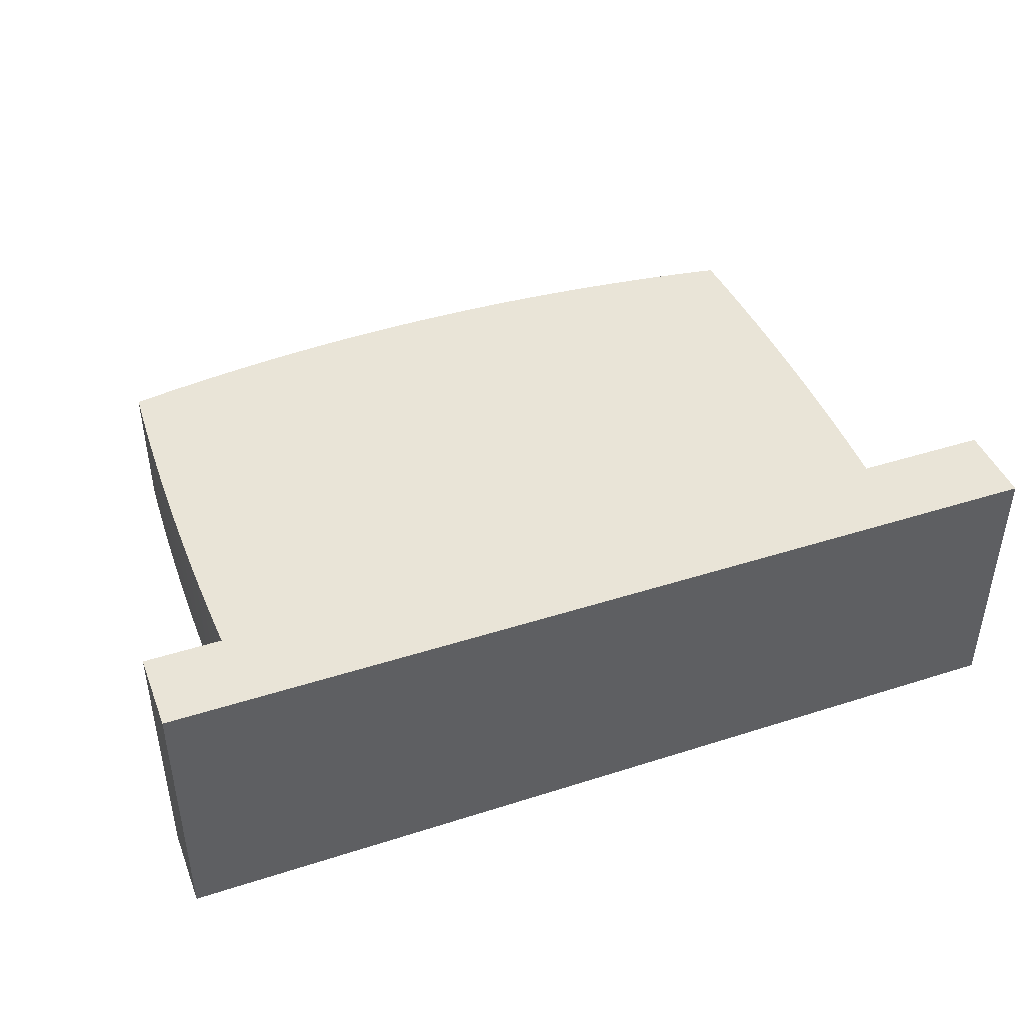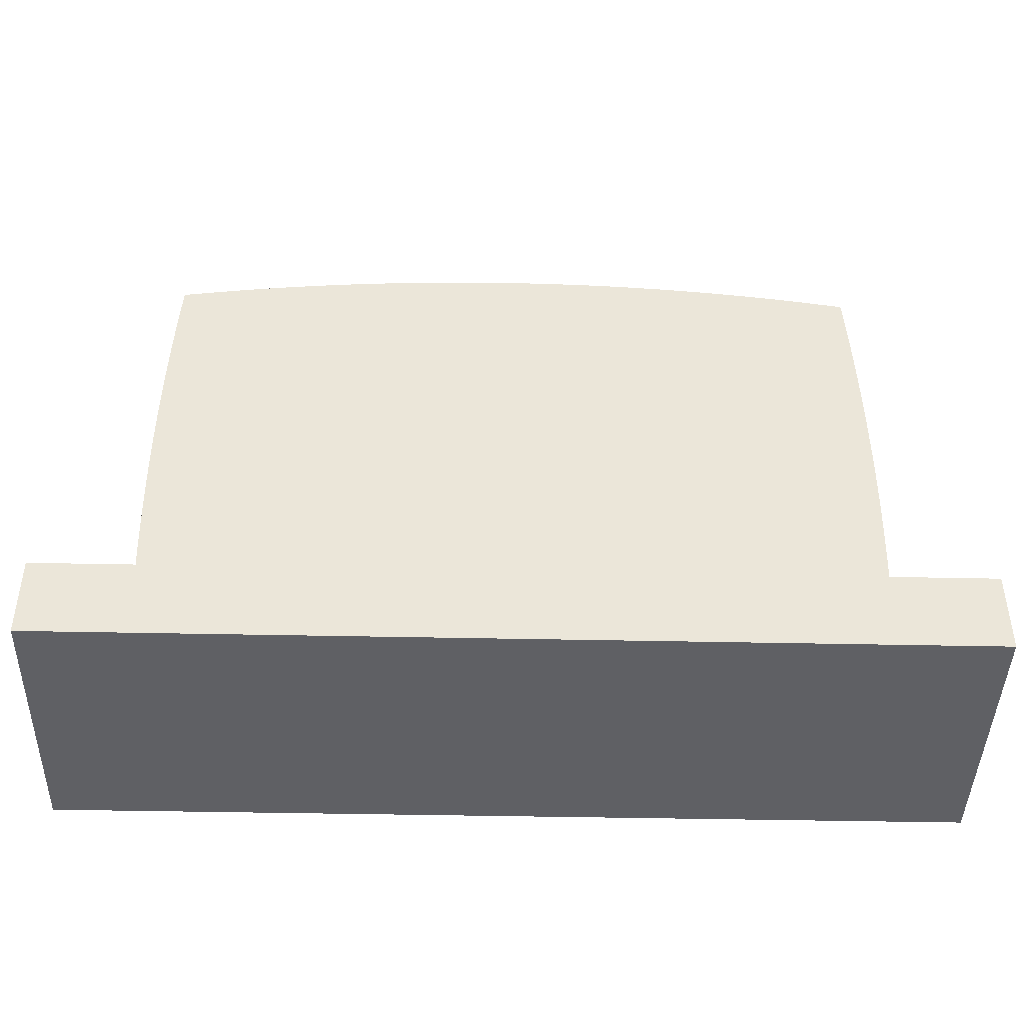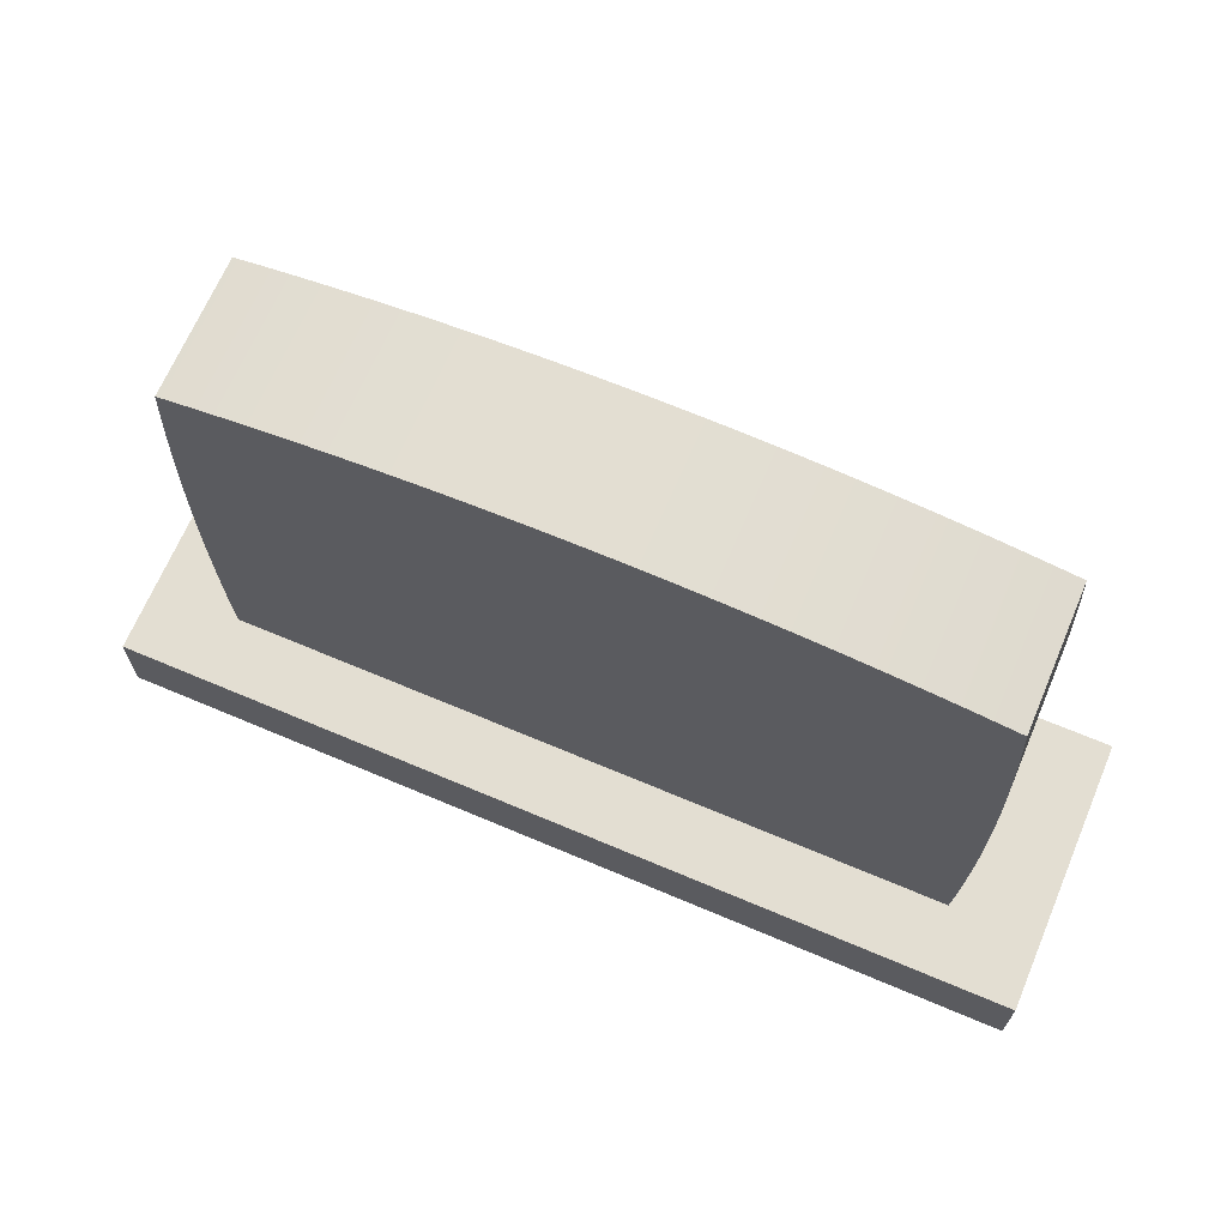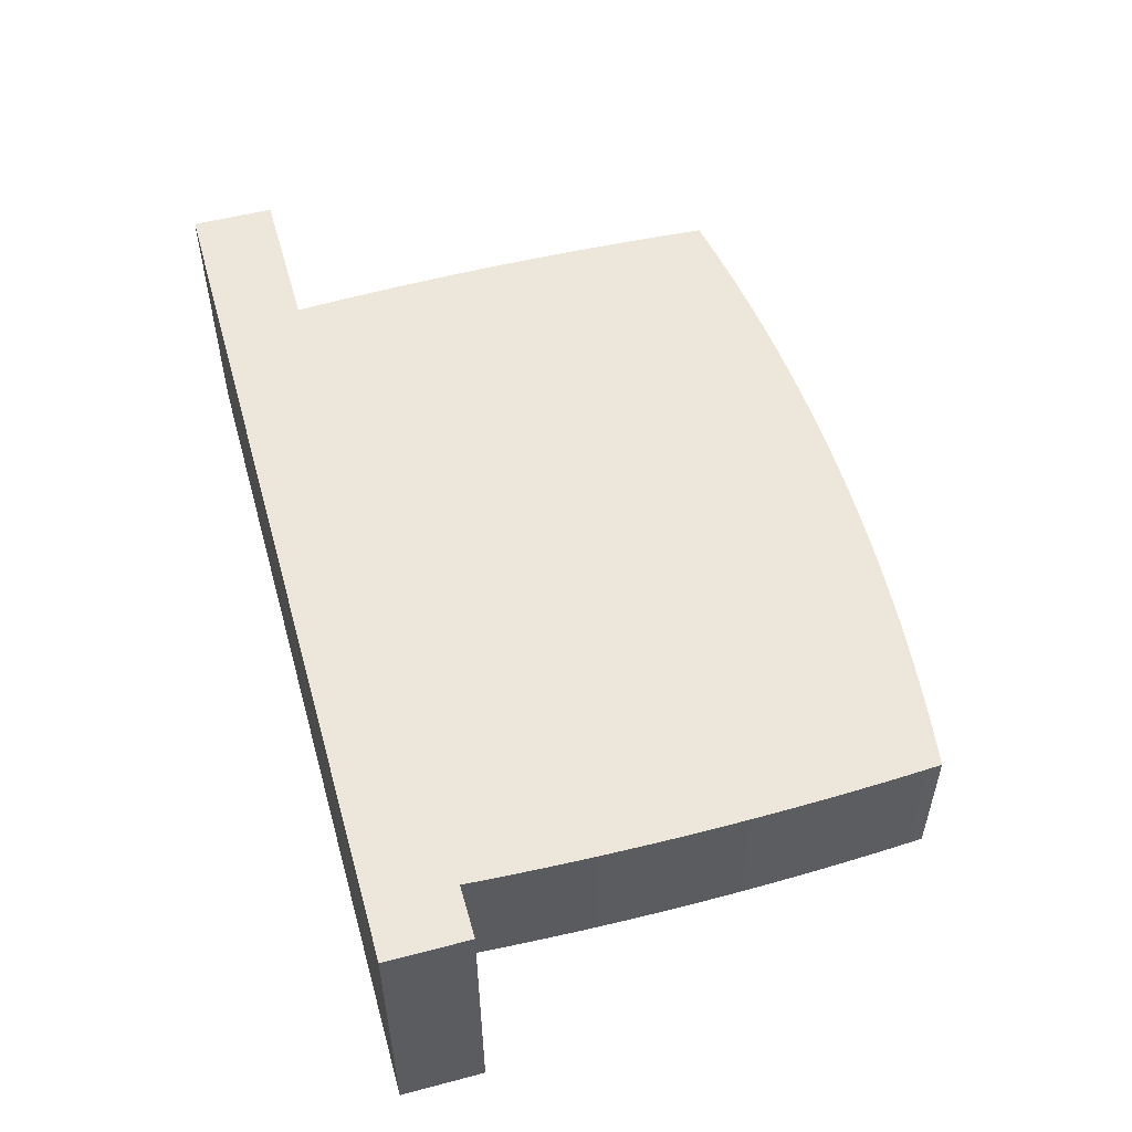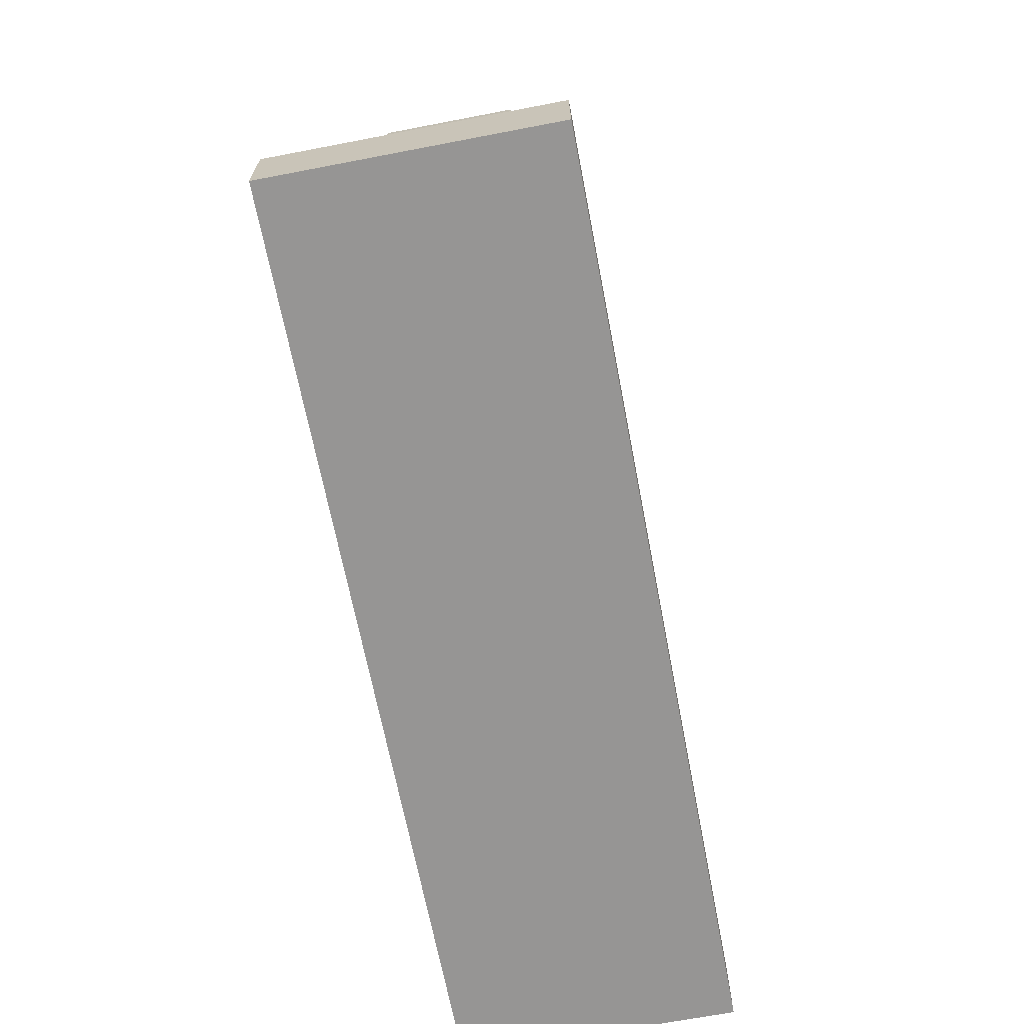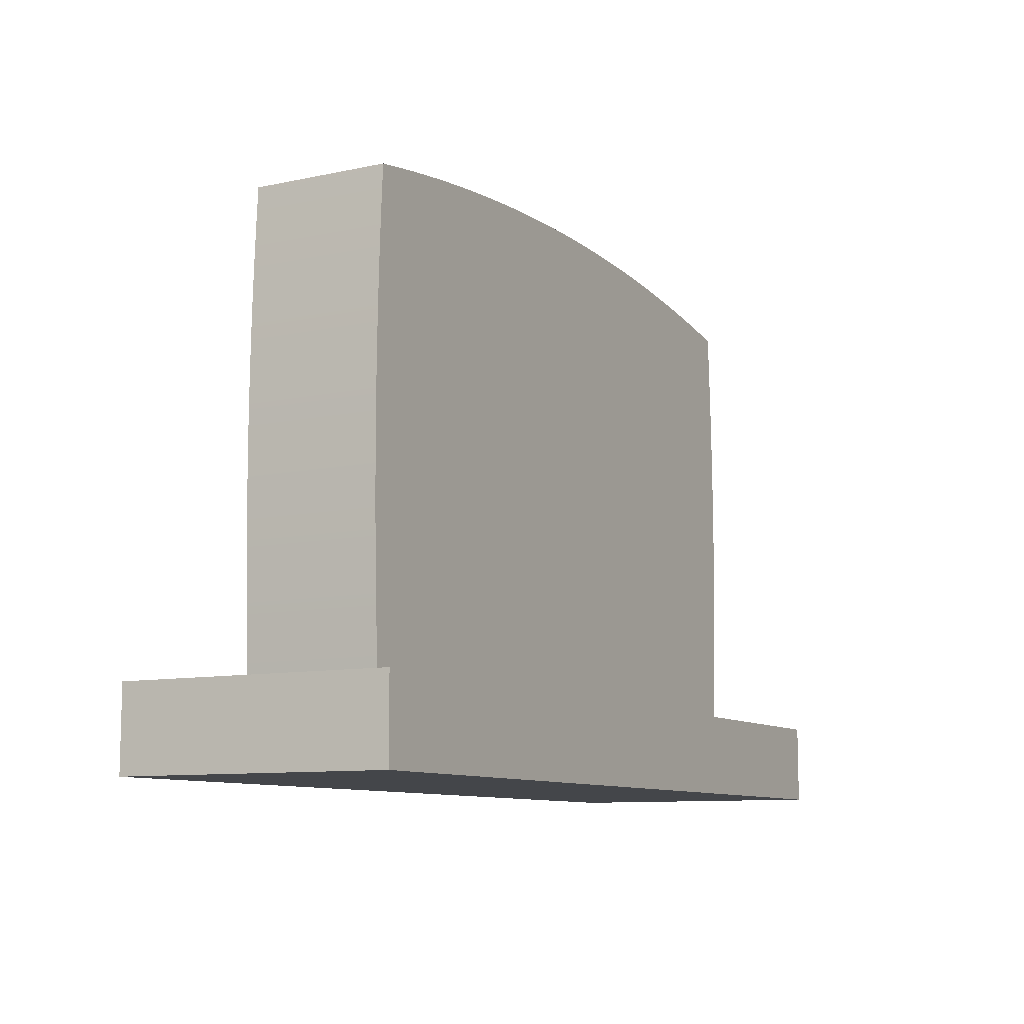
<metadata>
{"format":"obj","ext":"obj","renderer":"f3d","projection":"perspective","resolution":1024,"background":"white","views":[{"elev":43.3,"azim":159.3,"up":"+Y"},{"elev":-43.6,"azim":178.6,"up":"+Z"},{"elev":67.6,"azim":-157.0,"up":"+Z"},{"elev":53.1,"azim":-105.7,"up":"+Y"},{"elev":-67.6,"azim":-79.1,"up":"+Z"},{"elev":-9.7,"azim":118.9,"up":"+Z"}]}
</metadata>
<code>
g PB-0-588-F
v -0.8382 0.254 0.1524
v -0.8382 0.254 0
v -0.8382 -0.254 0
v -0.8382 -0.254 0.1524
v 0.8382 -0.254 0
v 0.8382 -0.254 0.1524
v 0.8382 0.254 0
v 0.8382 0.254 0.1524
v -0.6729 0.127 0.1524
v -0.6729 -0.127 0.1524
v 0.6729 -0.127 0.1524
v 0.6729 0.127 0.1524
v -0.6761 -0.127 0.206
v -0.6761 0.127 0.206
v -0.6789 -0.127 0.2595
v -0.6789 0.127 0.2595
v -0.6812 -0.127 0.3131
v -0.6812 0.127 0.3131
v -0.6831 -0.127 0.3667
v -0.6831 0.127 0.3667
v -0.6846 -0.127 0.4204
v -0.6846 0.127 0.4204
v -0.6856 -0.127 0.474
v -0.6856 0.127 0.474
v -0.6863 -0.127 0.5277
v -0.6863 0.127 0.5277
v -0.6865 -0.127 0.5813
v -0.6865 0.127 0.5813
v -0.6863 -0.127 0.6349
v -0.6863 0.127 0.6349
v -0.6856 -0.127 0.6886
v -0.6856 0.127 0.6886
v -0.6846 -0.127 0.7422
v -0.6846 0.127 0.7422
v -0.6831 -0.127 0.7959
v -0.6831 0.127 0.7959
v -0.6812 -0.127 0.8495
v -0.6812 0.127 0.8495
v -0.6789 -0.127 0.9031
v -0.6789 0.127 0.9031
v -0.6761 -0.127 0.9566
v -0.6761 0.127 0.9566
v -0.6729 -0.127 1.01
v -0.6729 0.127 1.01
v 0.6729 0.127 1.01
v 0.6729 -0.127 1.01
v 0.6761 -0.127 0.9566
v 0.6761 0.127 0.9566
v 0.6789 -0.127 0.9031
v 0.6789 0.127 0.9031
v 0.6812 -0.127 0.8495
v 0.6812 0.127 0.8495
v 0.6831 -0.127 0.7959
v 0.6831 0.127 0.7959
v 0.6846 -0.127 0.7422
v 0.6846 0.127 0.7422
v 0.6856 -0.127 0.6886
v 0.6856 0.127 0.6886
v 0.6863 -0.127 0.6349
v 0.6863 0.127 0.6349
v 0.6865 -0.127 0.5813
v 0.6865 0.127 0.5813
v 0.6863 -0.127 0.5277
v 0.6863 0.127 0.5277
v 0.6856 -0.127 0.474
v 0.6856 0.127 0.474
v 0.6846 -0.127 0.4204
v 0.6846 0.127 0.4204
v 0.6831 -0.127 0.3667
v 0.6831 0.127 0.3667
v 0.6812 -0.127 0.3131
v 0.6812 0.127 0.3131
v 0.6789 -0.127 0.2595
v 0.6789 0.127 0.2595
v 0.6761 -0.127 0.206
v 0.6761 0.127 0.206
v -0.6299 -0.127 1.017
v -0.6299 0.127 1.017
v -0.5868 -0.127 1.024
v -0.5868 0.127 1.024
v -0.5436 -0.127 1.03
v -0.5436 0.127 1.03
v -0.5003 -0.127 1.036
v -0.5003 0.127 1.036
v -0.457 -0.127 1.041
v -0.457 0.127 1.041
v -0.4137 -0.127 1.046
v -0.4137 0.127 1.046
v -0.3703 -0.127 1.05
v -0.3703 0.127 1.05
v -0.3268 -0.127 1.054
v -0.3268 0.127 1.054
v -0.2833 -0.127 1.057
v -0.2833 0.127 1.057
v -0.2398 -0.127 1.06
v -0.2398 0.127 1.06
v -0.1962 -0.127 1.062
v -0.1962 0.127 1.062
v -0.1526 -0.127 1.064
v -0.1526 0.127 1.064
v -0.109 -0.127 1.066
v -0.109 0.127 1.066
v -0.06543 -0.127 1.067
v -0.06543 0.127 1.067
v -0.02181 -0.127 1.067
v -0.02181 0.127 1.067
v 0.02181 -0.127 1.067
v 0.02181 0.127 1.067
v 0.06543 -0.127 1.067
v 0.06543 0.127 1.067
v 0.109 -0.127 1.066
v 0.109 0.127 1.066
v 0.1526 -0.127 1.064
v 0.1526 0.127 1.064
v 0.1962 -0.127 1.062
v 0.1962 0.127 1.062
v 0.2398 -0.127 1.06
v 0.2398 0.127 1.06
v 0.2833 -0.127 1.057
v 0.2833 0.127 1.057
v 0.3268 -0.127 1.054
v 0.3268 0.127 1.054
v 0.3703 -0.127 1.05
v 0.3703 0.127 1.05
v 0.4137 -0.127 1.046
v 0.4137 0.127 1.046
v 0.457 -0.127 1.041
v 0.457 0.127 1.041
v 0.5003 -0.127 1.036
v 0.5003 0.127 1.036
v 0.5436 -0.127 1.03
v 0.5436 0.127 1.03
v 0.5868 -0.127 1.024
v 0.5868 0.127 1.024
v 0.6299 -0.127 1.017
v 0.6299 0.127 1.017
o mesh0
f 1 2 3
f 3 4 1
o mesh1
f 4 3 5
f 5 6 4
o mesh2
f 6 5 7
f 7 8 6
o mesh3
f 8 7 2
f 2 1 8
o mesh4
f 5 3 2
f 2 7 5
o mesh5
f 8 1 9
f 1 4 10
f 6 11 10
f 6 8 12
f 10 9 1
f 12 11 6
f 10 4 6
f 9 12 8
o mesh6
f 9 10 13
f 14 13 15
f 16 15 17
f 18 17 19
f 20 19 21
f 22 21 23
f 24 23 25
f 26 25 27
f 28 27 29
f 30 29 31
f 32 31 33
f 34 33 35
f 36 35 37
f 38 37 39
f 40 39 41
f 42 41 43
f 43 44 42
f 41 42 40
f 39 40 38
f 37 38 36
f 35 36 34
f 33 34 32
f 31 32 30
f 29 30 28
f 27 28 26
f 25 26 24
f 23 24 22
f 21 22 20
f 19 20 18
f 17 18 16
f 15 16 14
f 13 14 9
o mesh7
f 45 46 47
f 48 47 49
f 50 49 51
f 52 51 53
f 54 53 55
f 56 55 57
f 58 57 59
f 60 59 61
f 62 61 63
f 64 63 65
f 66 65 67
f 68 67 69
f 70 69 71
f 72 71 73
f 74 73 75
f 76 75 11
f 11 12 76
f 75 76 74
f 73 74 72
f 71 72 70
f 69 70 68
f 67 68 66
f 65 66 64
f 63 64 62
f 61 62 60
f 59 60 58
f 57 58 56
f 55 56 54
f 53 54 52
f 51 52 50
f 49 50 48
f 47 48 45
o mesh8
f 44 43 77
f 78 77 79
f 80 79 81
f 82 81 83
f 84 83 85
f 86 85 87
f 88 87 89
f 90 89 91
f 92 91 93
f 94 93 95
f 96 95 97
f 98 97 99
f 100 99 101
f 102 101 103
f 104 103 105
f 106 105 107
f 108 107 109
f 110 109 111
f 112 111 113
f 114 113 115
f 116 115 117
f 118 117 119
f 120 119 121
f 122 121 123
f 124 123 125
f 126 125 127
f 128 127 129
f 130 129 131
f 132 131 133
f 134 133 135
f 136 135 46
f 46 45 136
f 135 136 134
f 133 134 132
f 131 132 130
f 129 130 128
f 127 128 126
f 125 126 124
f 123 124 122
f 121 122 120
f 119 120 118
f 117 118 116
f 115 116 114
f 113 114 112
f 111 112 110
f 109 110 108
f 107 108 106
f 105 106 104
f 103 104 102
f 101 102 100
f 99 100 98
f 97 98 96
f 95 96 94
f 93 94 92
f 91 92 90
f 89 90 88
f 87 88 86
f 85 86 84
f 83 84 82
f 81 82 80
f 79 80 78
f 77 78 44
o mesh9
f 41 81 79
f 41 83 81
f 41 87 85
f 41 91 89
f 47 117 115
f 47 127 125
f 85 83 41
f 41 93 91
f 41 97 95
f 47 119 117
f 47 129 127
f 79 77 41
f 95 93 41
f 47 121 119
f 125 123 47
f 89 87 41
f 41 101 99
f 123 121 47
f 47 133 131
f 99 97 41
f 41 109 107
f 41 115 113
f 131 129 47
f 47 46 135
f 75 13 10
f 19 17 69
f 41 103 101
f 107 105 41
f 113 111 41
f 135 133 47
f 75 15 13
f 17 15 71
f 67 21 19
f 53 51 35
f 61 59 29
f 27 25 63
f 105 103 41
f 115 41 47
f 10 11 75
f 69 67 19
f 51 49 37
f 33 55 53
f 63 61 27
f 63 25 23
f 59 57 31
f 111 109 41
f 75 73 15
f 67 23 21
f 35 33 53
f 23 65 63
f 31 29 59
f 41 49 47
f 71 69 17
f 37 35 51
f 57 55 31
f 77 43 41
f 73 71 15
f 29 27 61
f 41 39 49
f 33 31 55
f 67 65 23
f 39 37 49
o mesh10
f 48 124 126
f 48 42 116
f 42 78 80
f 126 128 48
f 116 118 48
f 42 88 90
f 42 84 86
f 80 82 42
f 48 122 124
f 118 120 48
f 42 94 96
f 90 92 42
f 82 84 42
f 48 130 132
f 120 122 48
f 42 98 100
f 92 94 42
f 42 44 78
f 20 68 70
f 76 12 9
f 48 134 136
f 128 130 48
f 42 112 114
f 42 106 108
f 100 102 42
f 86 88 42
f 62 28 30
f 28 62 64
f 54 34 36
f 70 18 20
f 18 70 72
f 9 14 76
f 132 134 48
f 42 110 112
f 42 104 106
f 96 98 42
f 64 66 24
f 64 26 28
f 60 30 32
f 36 52 54
f 52 36 38
f 72 16 18
f 16 74 76
f 114 116 42
f 102 104 42
f 30 60 62
f 32 56 58
f 38 50 52
f 20 22 68
f 16 72 74
f 108 110 42
f 32 58 60
f 56 32 34
f 14 16 76
f 48 40 42
f 54 56 34
f 24 66 68
f 136 45 48
f 22 24 68
f 50 38 40
f 48 50 40
f 24 26 64

</code>
